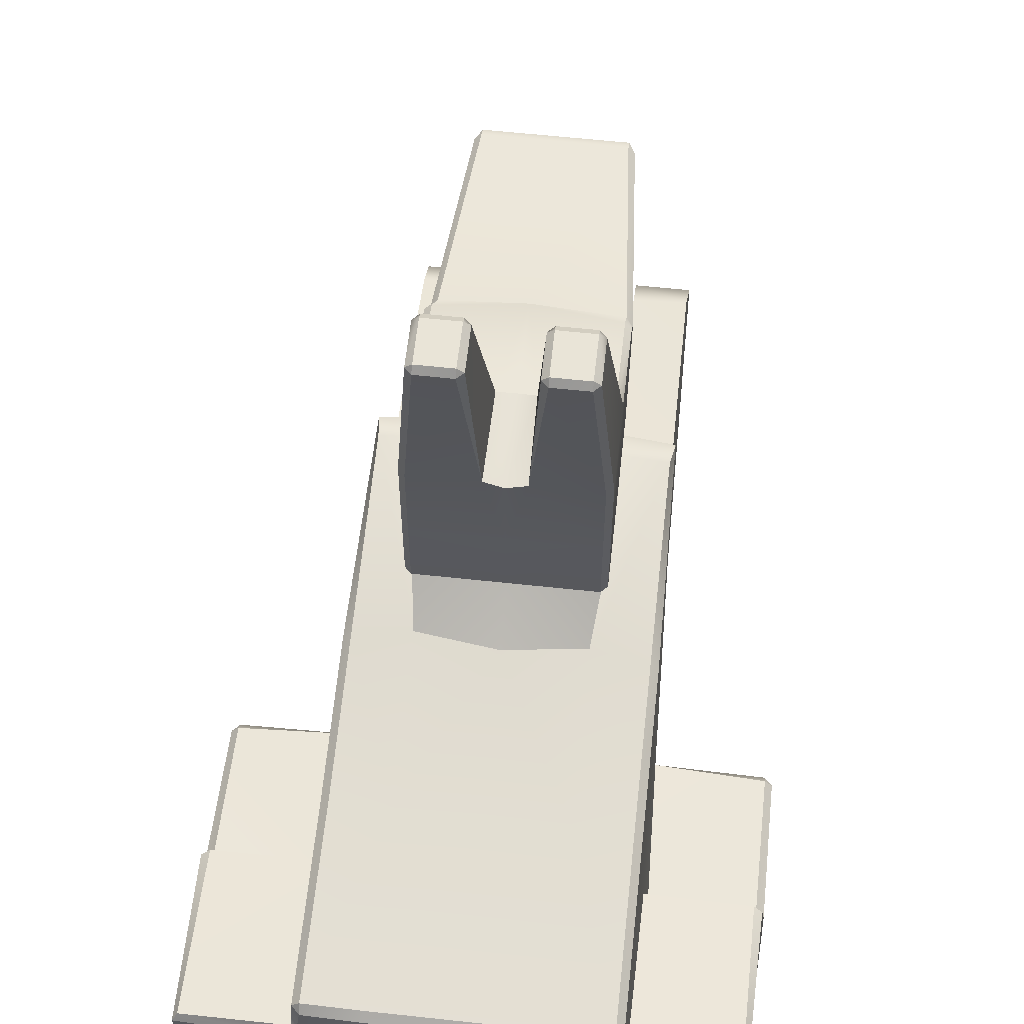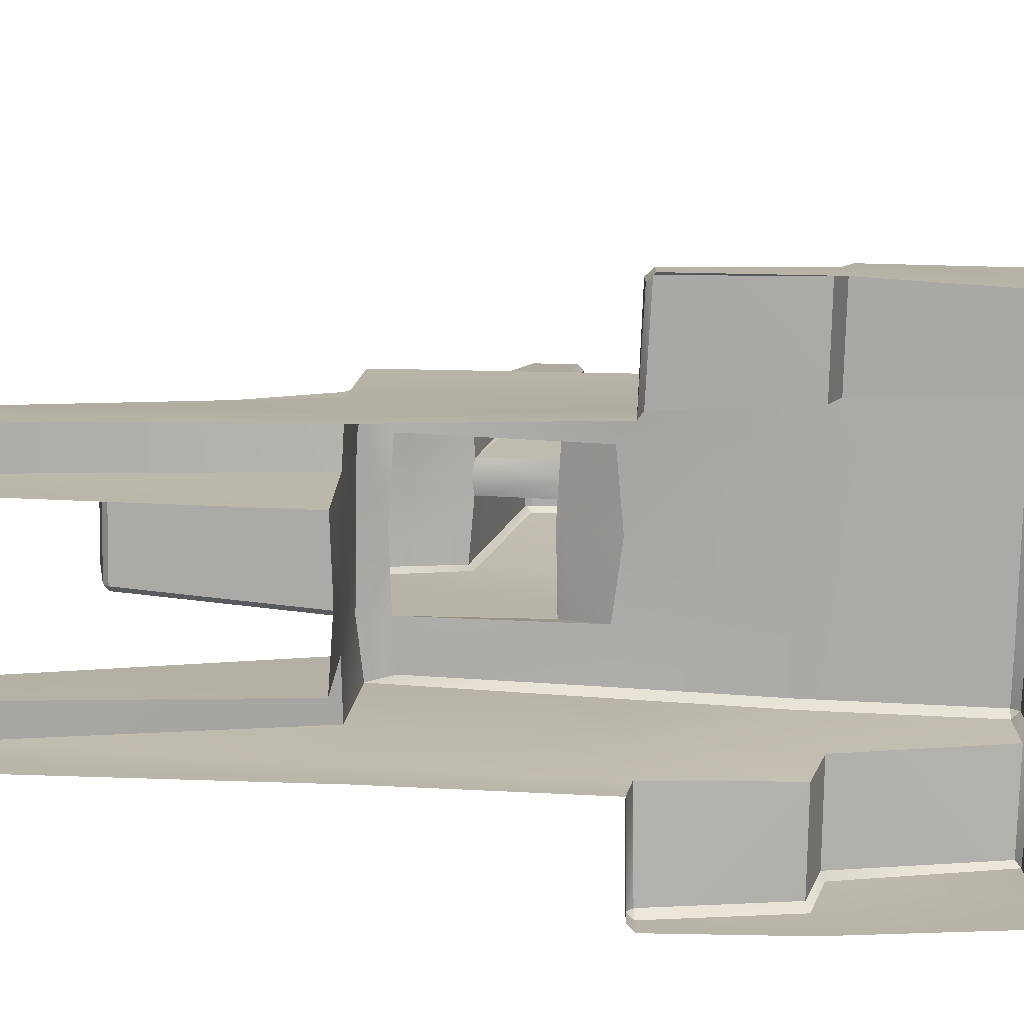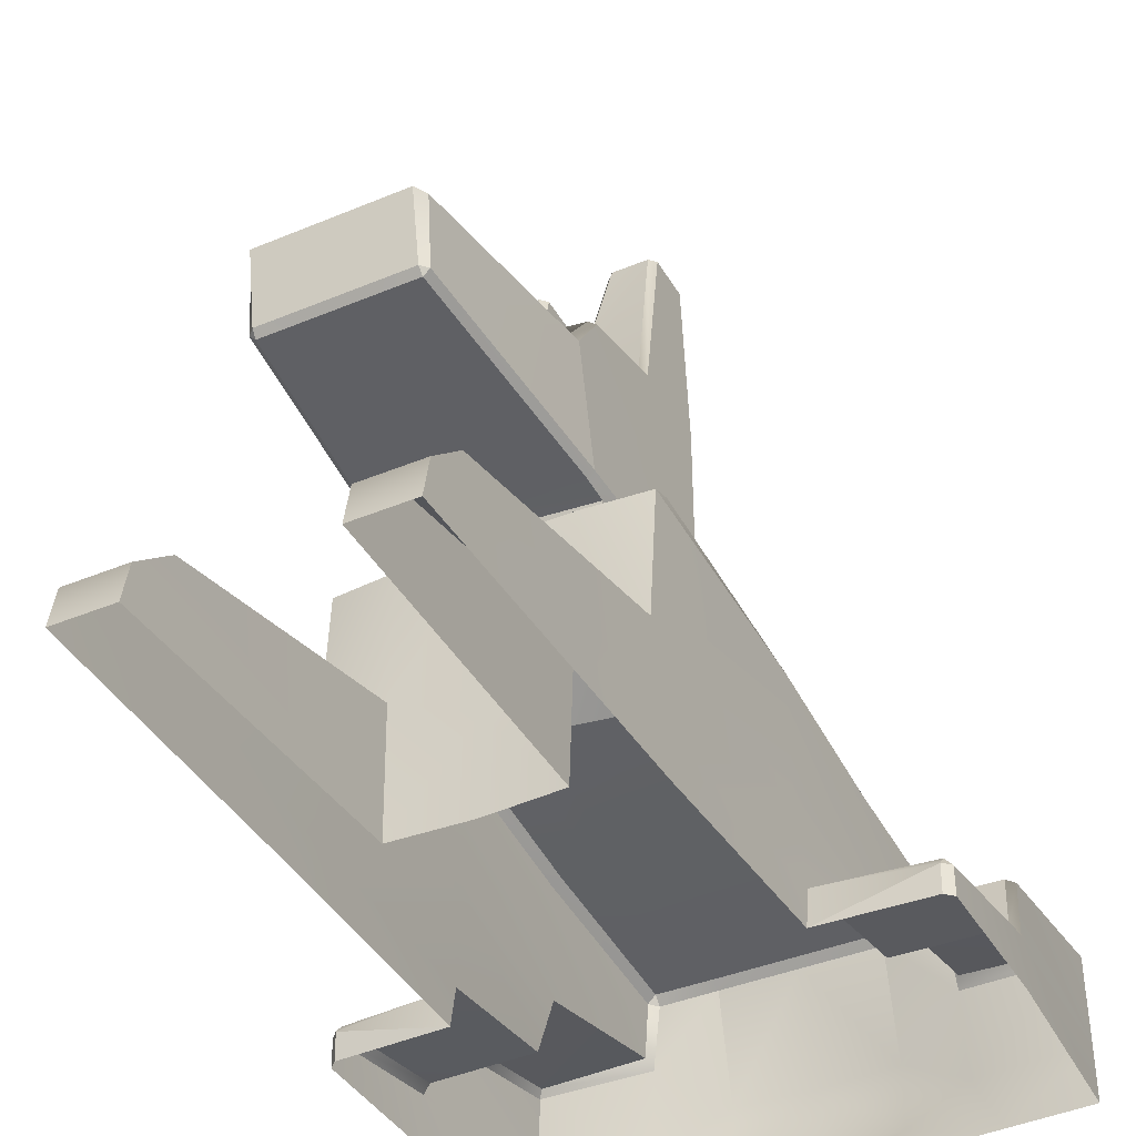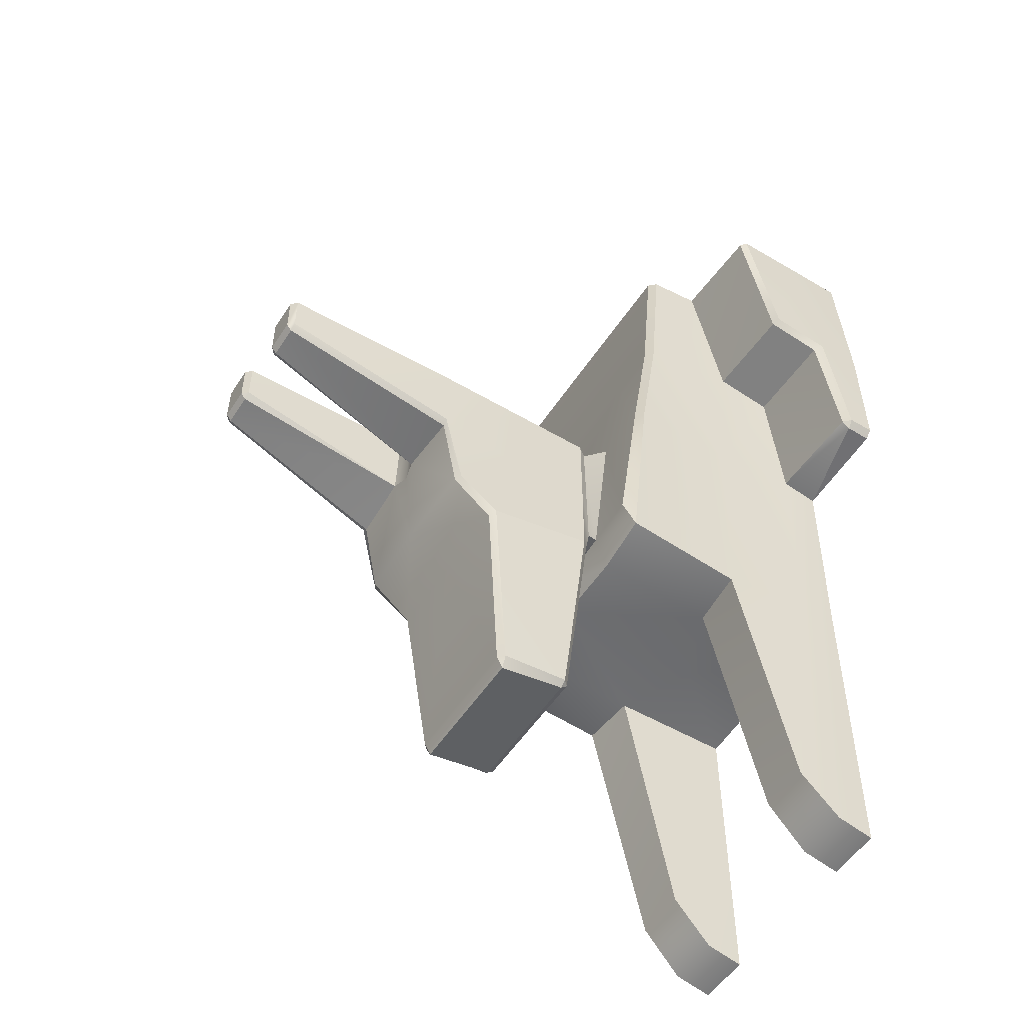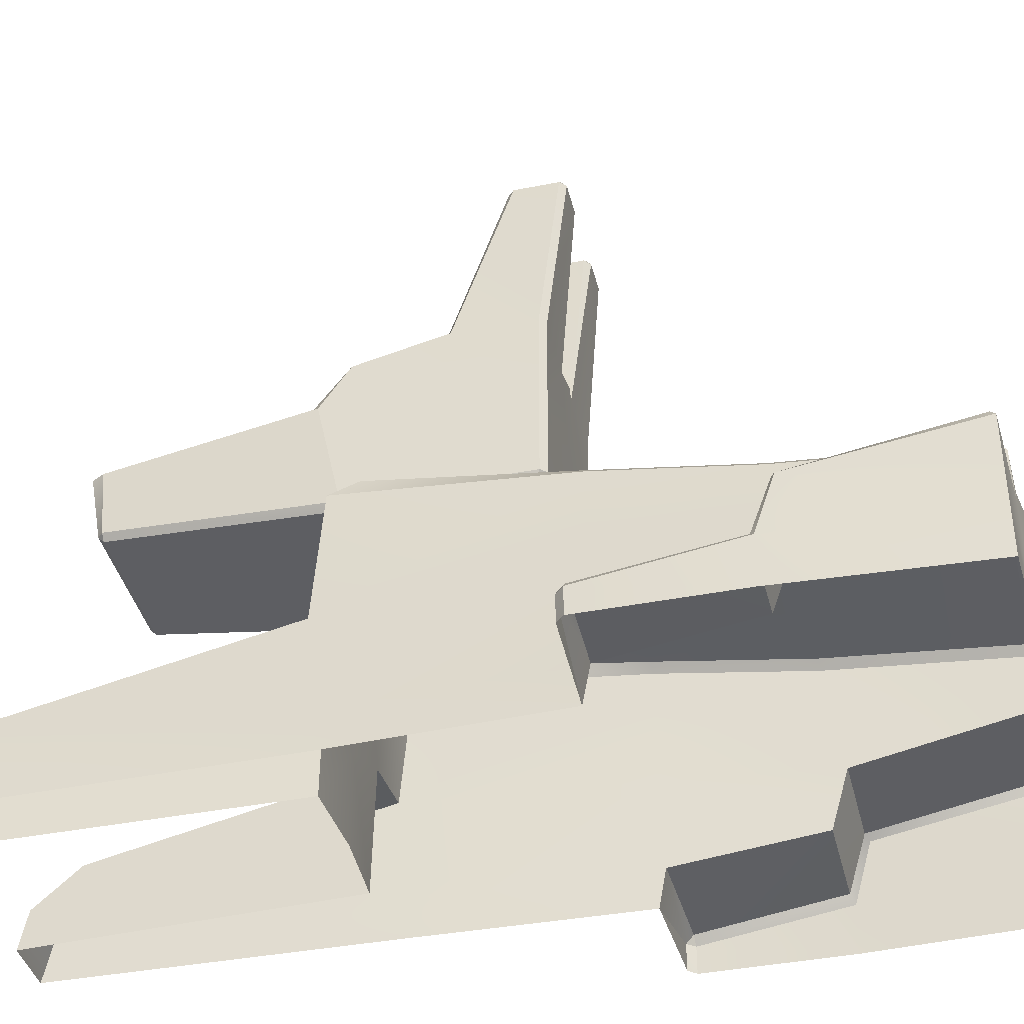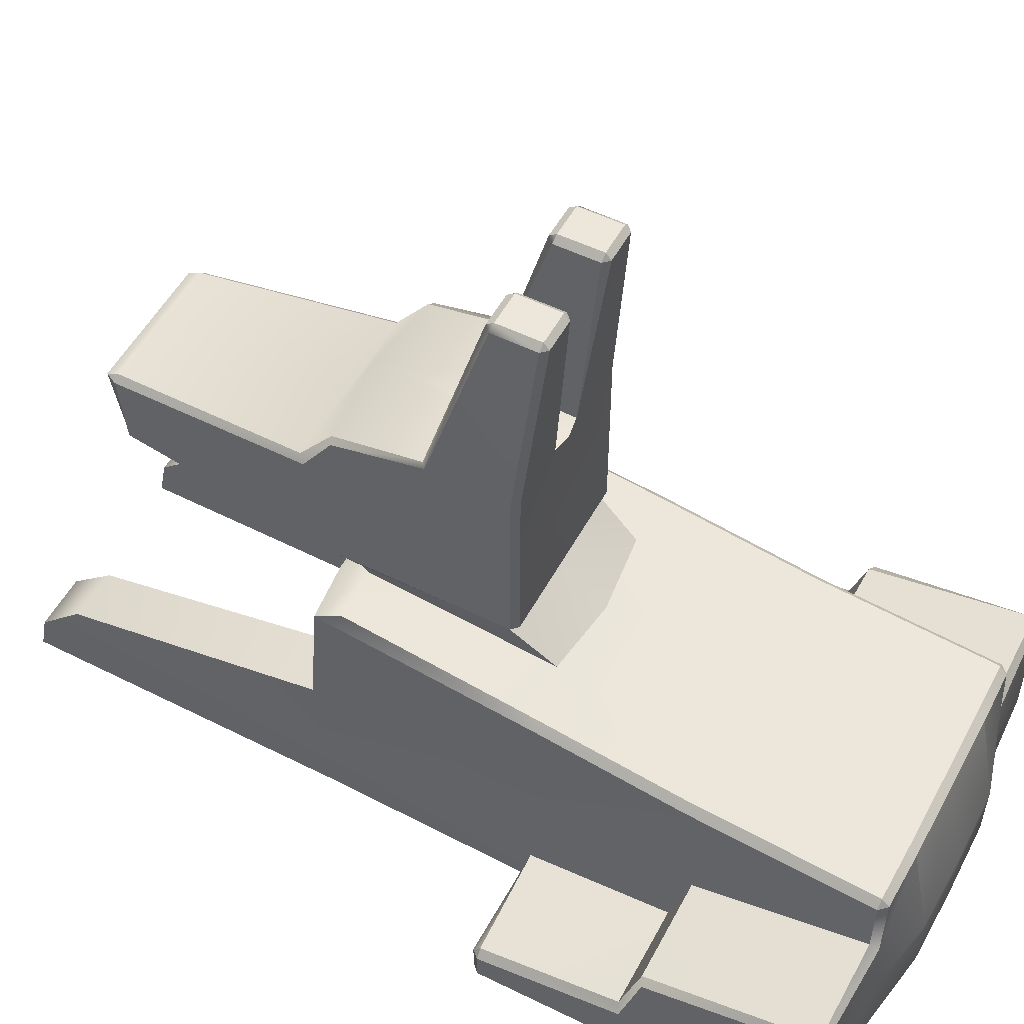
<metadata>
{"format":"obj","ext":"obj","renderer":"f3d","projection":"perspective","resolution":1024,"background":"white","views":[{"elev":60.9,"azim":6.3,"up":"+Y"},{"elev":-77.0,"azim":-91.1,"up":"+Y"},{"elev":-39.7,"azim":-152.5,"up":"+Y"},{"elev":-53.3,"azim":-122.4,"up":"+Z"},{"elev":-40.0,"azim":-76.3,"up":"+Y"},{"elev":52.6,"azim":-62.1,"up":"+Y"}]}
</metadata>
<code>
g default
v -91.45 306.2 38.5
v -90.46 315 50.11
v -97.11 315 43.46
v 0 315 50.11
v 0 306.4 34.93
v -96.94 502.6 43.66
v -90.26 502.6 50.33
v -20.8 502.6 48.86
v -0 500.3 51.97
v -90.32 486.9 -143
v -97.11 482.8 -140.4
v 0 492 -151.1
v -96.94 315.3 -145.9
v -90.19 308.8 -148.8
v -91.29 304.6 -120.5
v -0 305.1 -128.5
v -0 308.8 -148.8
v -97.11 401.9 43.46
v -90.46 401.3 50.11
v -90.37 504.9 -48.2
v -96.94 505.4 -42.85
v -90.29 441 -179.1
v -96.93 435.8 -172.5
v -97.11 315 -47.16
v -97.11 412.2 -60.56
v 0 401.3 50.11
v -73.68 418.8 -392.7
v -80.33 412.1 -392.7
v -73.71 337.8 -392.2
v -74.2 330.8 -385.9
v -80.59 337.3 -385.8
v -0 330.8 -385.9
v -0 337.8 -392.2
v -73.5 411.9 -405.5
v -19.14 506.8 -43.2
v -0 502.3 -46.35
v 0 441.1 -179.1
v -0 418.8 -392.7
v 0 411.9 -405.5
v -81.88 704.8 62.52
v -75.2 704.5 68.94
v -74.98 711.2 63.14
v -38.4 711.2 63.14
v -38.47 704.2 68.91
v -31.5 704.8 62.52
v -38.2 711.2 16.9
v -31.5 704.8 15.6
v -38.19 705.4 9.128
v -75.14 711.2 16.94
v -75.19 705.4 9.128
v -81.88 704.8 15.6
v -183.4 -2.384 459.4
v -0 -4.883 462.9
v -144.4 211.8 459.4
v -144.7 220.9 451.5
v -152.7 212.6 451.1
v -83.76 213 460.9
v -83.76 220.8 452.1
v -148.5 278.1 -141.1
v -83.76 275.2 -149.4
v -154.6 53.86 460.4
v -144.4 238.6 255.6
v -152.7 230.1 256.6
v -146.8 142 -152.3
v -0 275.2 -149.4
v -82.5 137.6 -154.7
v -0 -4.883 462.9
v 0 220.8 452.1
v 0 213 460.9
v -83.51 33.7 482.5
v -83.76 238.6 255.7
v -152.9 38.35 -139.1
v -152.9 -3.782 -139.1
v -152.5 145.2 460.6
v -156.8 155.3 451.8
v -83.63 99.14 483.3
v -0 96.8 484.5
v -79.61 1.907 -156.8
v -88.01 79.45 -439.9
v -146.4 80.25 -442
v -87.9 -4.16 -496.5
v -87.87 37.34 -488.1
v -148.6 -4.139 -496.5
v -148.6 37.34 -488.1
v -144.4 263.2 96.06
v -152.7 254.8 96.09
v -159 120.8 272.2
v -164.3 59.59 252.8
v -84.87 267.1 86.91
v -0 99.82 -152.7
v -0 1.907 -152.7
v -0 32.62 483.5
v 0 238.6 255.7
v 0 264.3 96.5
v -280.4 -2.377 255.6
v -270.1 -2.506 455.3
v -270.1 143.4 455.3
v -265.2 150.9 450.5
v -270.3 54.49 455.3
v -275.1 113.9 276.2
v -266.5 117.9 272.4
v -280.3 49.99 256.8
v -271.9 57.52 252.8
v -159.6 39.53 99.55
v -159.8 -2.317 91.69
v -272.2 -2.368 95.58
v -280.5 -2.368 103.9
v -272.7 26.37 95.58
v -280.5 26.8 103.9
v -272.7 35.18 103.3
v -144.4 292.6 -111.5
v -152.8 130.6 96.06
v -87.1 291.5 -116.2
v -0 290.5 -120.6
v 91.45 306.2 38.5
v 90.46 315 50.11
v 97.11 315 43.46
v 96.94 502.6 43.66
v 90.26 502.6 50.33
v 20.8 502.6 48.86
v 90.32 486.9 -143
v 97.11 482.8 -140.4
v 96.94 315.3 -145.9
v 90.19 308.8 -148.8
v 91.29 304.6 -120.5
v 97.11 401.9 43.46
v 90.46 401.3 50.11
v 90.37 504.9 -48.2
v 96.94 505.4 -42.85
v 90.29 441 -179.1
v 96.93 435.8 -172.5
v 97.11 315 -47.16
v 97.11 412.2 -60.56
v 73.68 418.8 -392.7
v 80.33 412.1 -392.7
v 73.71 337.8 -392.2
v 74.2 330.8 -385.9
v 80.59 337.3 -385.8
v 73.5 411.9 -405.5
v 19.14 506.8 -43.2
v 81.88 704.8 62.52
v 75.2 704.5 68.94
v 74.98 711.2 63.14
v 38.4 711.2 63.14
v 38.47 704.2 68.91
v 31.5 704.8 62.52
v 38.2 711.2 16.9
v 31.5 704.8 15.6
v 38.19 705.4 9.128
v 75.14 711.2 16.94
v 75.19 705.4 9.128
v 81.88 704.8 15.6
v 183.4 -2.384 459.4
v 144.4 211.8 459.4
v 144.7 220.9 451.5
v 152.7 212.6 451.1
v 83.76 213 460.9
v 83.76 220.8 452.1
v 148.5 278.1 -141.1
v 83.76 275.2 -149.4
v 154.6 53.86 460.4
v 144.4 238.6 255.6
v 152.7 230.1 256.6
v 146.8 142 -152.3
v 82.5 137.6 -154.7
v 83.51 33.7 482.5
v 83.76 238.6 255.7
v 152.9 38.35 -139.1
v 152.9 -3.782 -139.1
v 152.5 145.2 460.6
v 156.8 155.3 451.8
v 83.63 99.14 483.3
v 79.61 1.907 -156.8
v 88.01 79.45 -439.9
v 146.4 80.25 -442
v 87.9 -4.16 -496.5
v 87.87 37.34 -488.1
v 148.6 -4.139 -496.5
v 148.6 37.34 -488.1
v 144.4 263.2 96.06
v 152.7 254.8 96.09
v 159 120.8 272.2
v 164.3 59.59 252.8
v 84.87 267.1 86.91
v 280.4 -2.377 255.6
v 270.1 -2.506 455.3
v 270.1 143.4 455.3
v 265.2 150.9 450.5
v 270.3 54.49 455.3
v 275.1 113.9 276.2
v 266.5 117.9 272.4
v 280.3 49.99 256.8
v 271.9 57.52 252.8
v 159.6 39.53 99.55
v 159.8 -2.317 91.69
v 272.2 -2.368 95.58
v 280.5 -2.368 103.9
v 272.7 26.37 95.58
v 280.5 26.8 103.9
v 272.7 35.18 103.3
v 144.4 292.6 -111.5
v 152.8 130.6 96.06
v 87.1 291.5 -116.2
g pCube46
f 1 3 24
f 1 5 2
f 2 5 4
f 2 19 3
f 3 19 18
f 6 7 40
f 40 7 41
f 6 18 7
f 7 18 19
f 8 45 44
f 9 8 26
f 8 9 35
f 35 9 36
f 10 11 20
f 20 11 21
f 10 22 11
f 11 22 23
f 12 35 36
f 13 31 14
f 14 31 30
f 15 14 16
f 16 14 17
f 13 15 24
f 24 15 1
f 20 21 50
f 50 21 51
f 23 22 28
f 28 22 27
f 30 29 32
f 32 29 33
f 27 38 34
f 34 38 39
f 35 48 47
f 42 49 40
f 40 49 51
f 41 44 42
f 42 44 43
f 43 45 46
f 46 45 47
f 46 48 49
f 49 48 50
f 23 25 11
f 11 25 21
f 24 25 13
f 13 25 23
f 32 17 30
f 30 17 14
f 22 37 27
f 27 37 38
f 10 12 22
f 22 12 37
f 20 35 10
f 10 35 12
f 26 8 19
f 19 8 7
f 2 4 19
f 19 4 26
f 42 43 49
f 49 43 46
f 25 24 18
f 18 24 3
f 25 18 21
f 21 18 6
f 8 44 7
f 7 44 41
f 35 47 8
f 8 47 45
f 20 50 35
f 35 50 48
f 21 6 51
f 51 6 40
f 1 2 3
f 13 14 15
f 29 30 31
f 34 28 27
f 40 41 42
f 43 44 45
f 46 47 48
f 49 50 51
f 56 75 54
f 54 75 74
f 55 54 58
f 58 54 57
f 56 55 63
f 63 55 62
f 58 57 68
f 68 57 69
f 63 62 86
f 86 62 85
f 72 84 73
f 73 84 83
f 75 98 74
f 74 98 97
f 78 81 82
f 82 81 84
f 84 81 83
f 85 111 86
f 86 111 59
f 97 98 100
f 100 98 101
f 101 103 100
f 100 103 102
f 102 103 109
f 109 103 110
f 104 72 105
f 105 72 73
f 105 108 104
f 104 108 110
f 106 107 108
f 108 107 109
f 76 57 74
f 74 57 54
f 58 71 55
f 55 71 62
f 59 60 64
f 64 60 66
f 75 56 87
f 87 56 63
f 60 65 66
f 66 65 90
f 71 58 93
f 93 58 68
f 95 96 102
f 102 96 99
f 53 70 52
f 52 70 61
f 67 92 53
f 92 70 53
f 64 66 80
f 80 66 79
f 87 63 112
f 112 63 86
f 89 71 94
f 94 71 93
f 62 71 85
f 85 71 89
f 61 99 52
f 52 99 96
f 75 87 98
f 98 87 101
f 105 106 108
f 74 97 61
f 61 97 99
f 102 99 100
f 100 99 97
f 87 88 101
f 101 88 103
f 104 88 112
f 112 88 87
f 84 72 80
f 80 72 64
f 79 82 80
f 80 82 84
f 66 78 79
f 79 78 82
f 66 90 78
f 78 90 91
f 76 70 77
f 77 70 92
f 70 76 61
f 61 76 74
f 102 109 95
f 95 109 107
f 103 88 110
f 110 88 104
f 112 86 64
f 64 86 59
f 104 112 72
f 72 112 64
f 85 89 111
f 111 89 113
f 113 114 60
f 60 114 65
f 111 113 59
f 59 113 60
f 54 55 56
f 108 109 110
f 77 69 76
f 76 69 57
f 13 23 31
f 31 23 28
f 29 34 33
f 33 34 39
f 31 28 29
f 29 28 34
f 15 16 113
f 113 16 114
f 15 113 1
f 1 113 89
f 1 89 5
f 5 89 94
f 115 132 117
f 4 5 116
f 116 5 115
f 126 127 117
f 117 127 116
f 118 141 119
f 119 141 142
f 127 126 119
f 119 126 118
f 120 145 146
f 9 26 120
f 120 140 9
f 9 140 36
f 121 128 122
f 122 128 129
f 131 130 122
f 122 130 121
f 12 36 140
f 137 138 124
f 124 138 123
f 125 16 124
f 124 16 17
f 123 132 125
f 125 132 115
f 128 151 129
f 129 151 152
f 131 135 130
f 130 135 134
f 137 32 136
f 136 32 33
f 39 38 139
f 139 38 134
f 140 148 149
f 152 150 141
f 141 150 143
f 144 145 143
f 143 145 142
f 144 147 146
f 146 147 148
f 147 150 149
f 149 150 151
f 131 122 133
f 133 122 129
f 131 133 123
f 123 133 132
f 32 137 17
f 17 137 124
f 130 134 37
f 37 134 38
f 121 130 12
f 12 130 37
f 128 121 140
f 140 121 12
f 119 120 127
f 127 120 26
f 116 127 4
f 4 127 26
f 143 150 144
f 144 150 147
f 133 126 132
f 132 126 117
f 118 126 129
f 129 126 133
f 142 145 119
f 119 145 120
f 146 148 120
f 120 148 140
f 149 151 140
f 140 151 128
f 129 152 118
f 118 152 141
f 115 117 116
f 123 125 124
f 136 138 137
f 139 134 135
f 141 143 142
f 144 146 145
f 147 149 148
f 150 152 151
f 170 171 154
f 154 171 156
f 155 158 154
f 154 158 157
f 156 163 155
f 155 163 162
f 158 68 157
f 157 68 69
f 163 181 162
f 162 181 180
f 178 179 169
f 169 179 168
f 187 188 170
f 170 188 171
f 173 177 176
f 177 179 176
f 176 179 178
f 159 201 181
f 181 201 180
f 187 190 188
f 188 190 191
f 192 193 190
f 190 193 191
f 192 199 193
f 193 199 200
f 169 168 195
f 195 168 194
f 200 198 194
f 194 198 195
f 196 198 197
f 197 198 199
f 154 157 170
f 170 157 172
f 162 167 155
f 155 167 158
f 159 164 160
f 160 164 165
f 163 156 182
f 182 156 171
f 160 165 65
f 65 165 90
f 167 93 158
f 158 93 68
f 185 192 186
f 186 192 189
f 161 166 153
f 153 166 53
f 53 166 67
f 92 67 166
f 164 175 165
f 165 175 174
f 181 163 202
f 202 163 182
f 184 94 167
f 167 94 93
f 162 180 167
f 167 180 184
f 186 189 153
f 153 189 161
f 171 188 182
f 182 188 191
f 195 198 196
f 189 187 161
f 161 187 170
f 192 190 189
f 189 190 187
f 182 191 183
f 183 191 193
f 194 202 183
f 183 202 182
f 179 175 168
f 168 175 164
f 179 177 175
f 175 177 174
f 165 174 173
f 173 174 177
f 165 173 90
f 90 173 91
f 92 166 77
f 77 166 172
f 170 172 161
f 161 172 166
f 197 199 185
f 185 199 192
f 193 200 183
f 183 200 194
f 159 181 164
f 164 181 202
f 164 202 168
f 168 202 194
f 180 201 184
f 184 201 203
f 65 114 160
f 160 114 203
f 201 159 203
f 203 159 160
f 154 156 155
f 198 200 199
f 157 69 172
f 172 69 77
f 135 131 138
f 138 131 123
f 39 139 33
f 33 139 136
f 139 135 136
f 136 135 138
f 125 203 16
f 16 203 114
f 184 203 115
f 115 203 125
f 94 184 5
f 5 184 115

</code>
